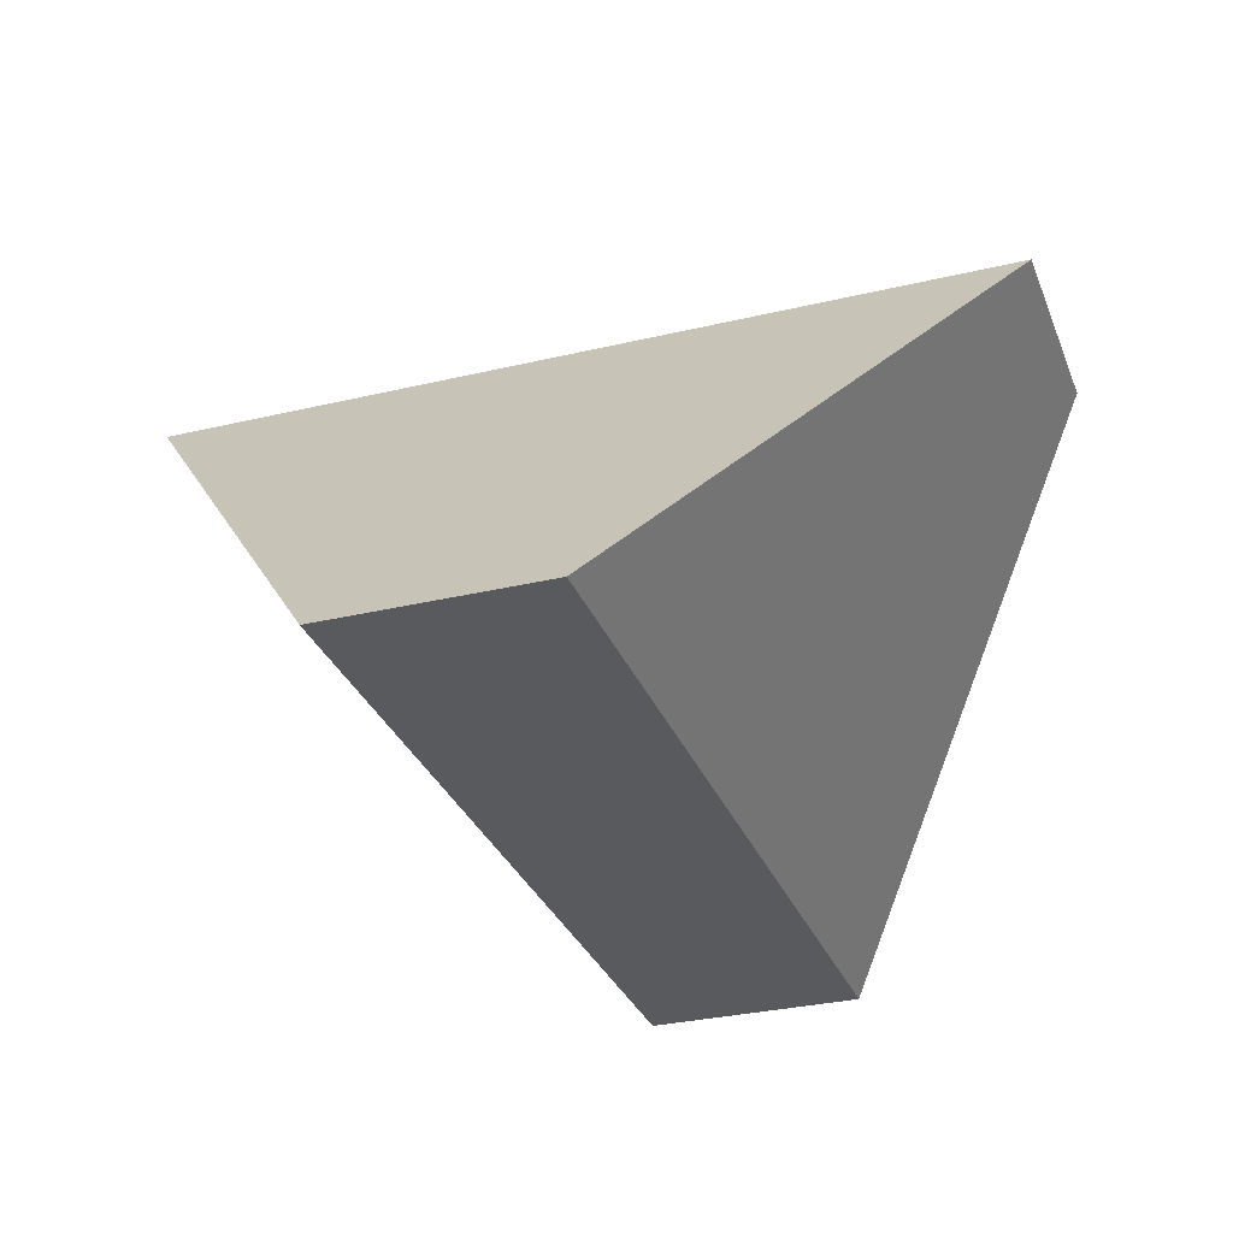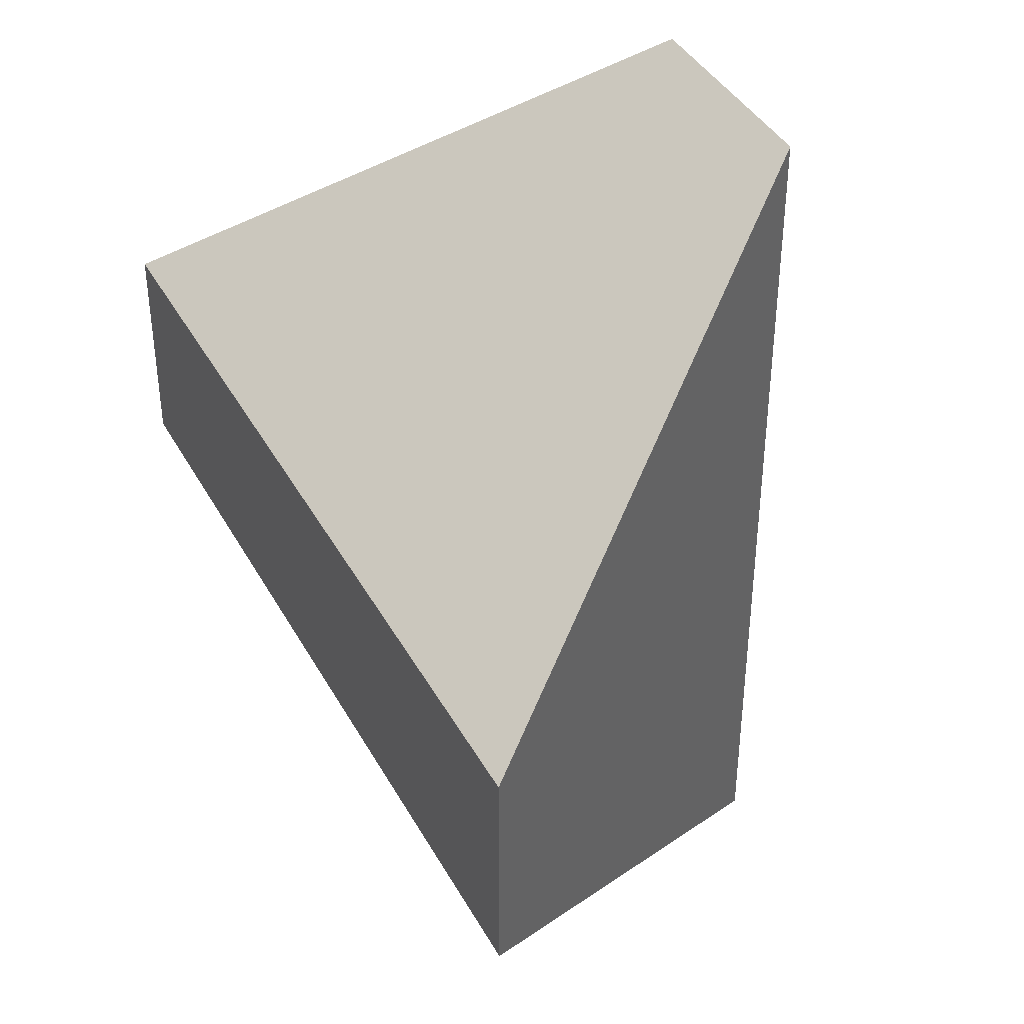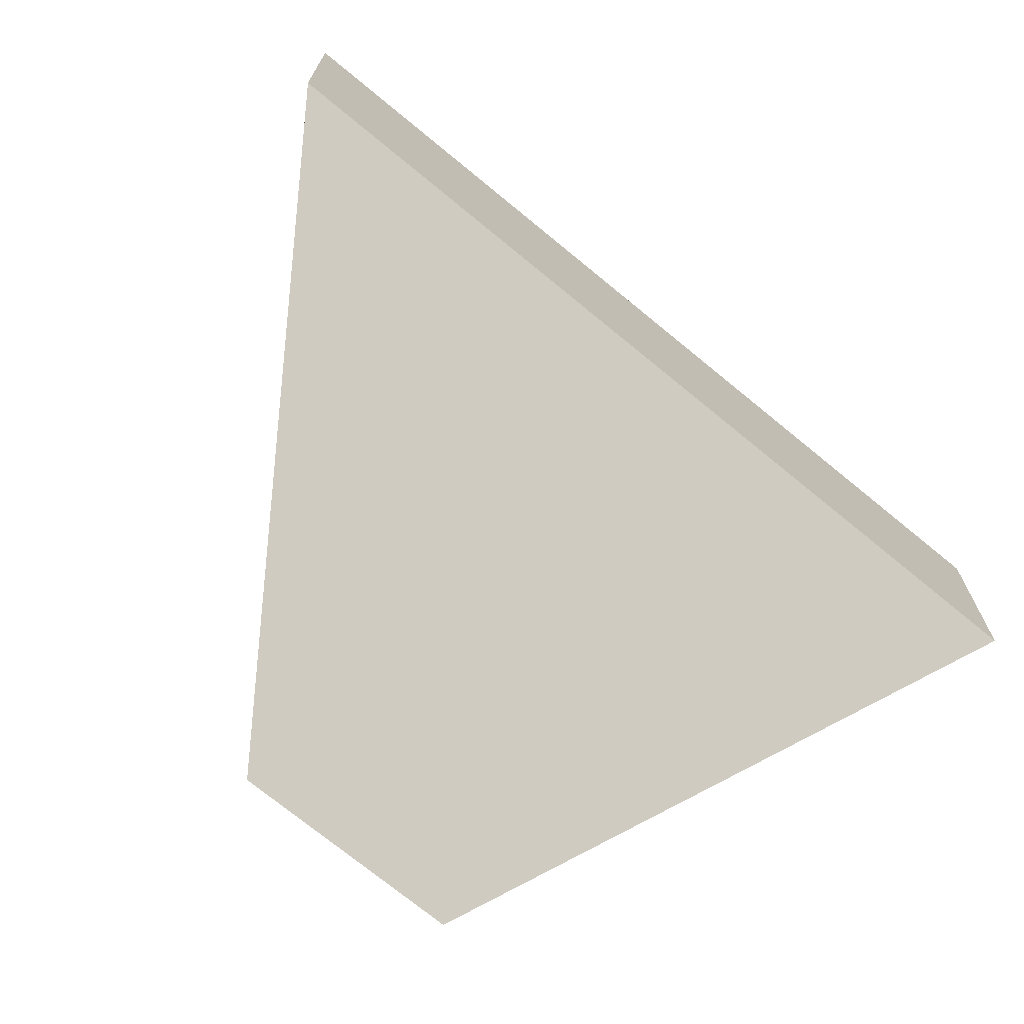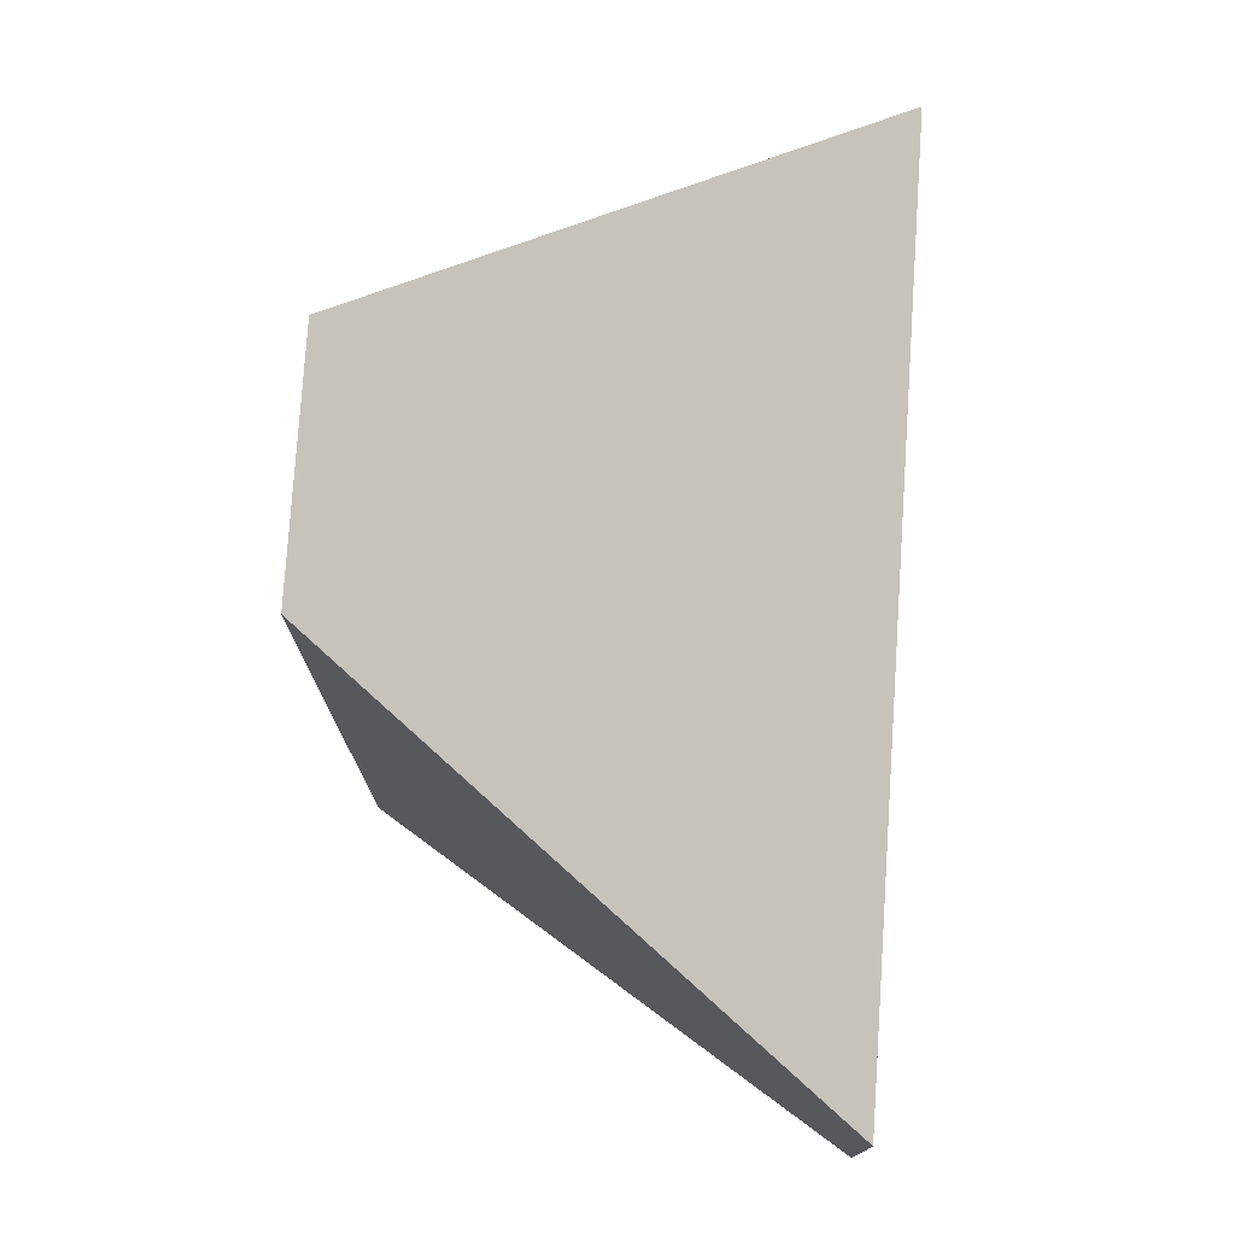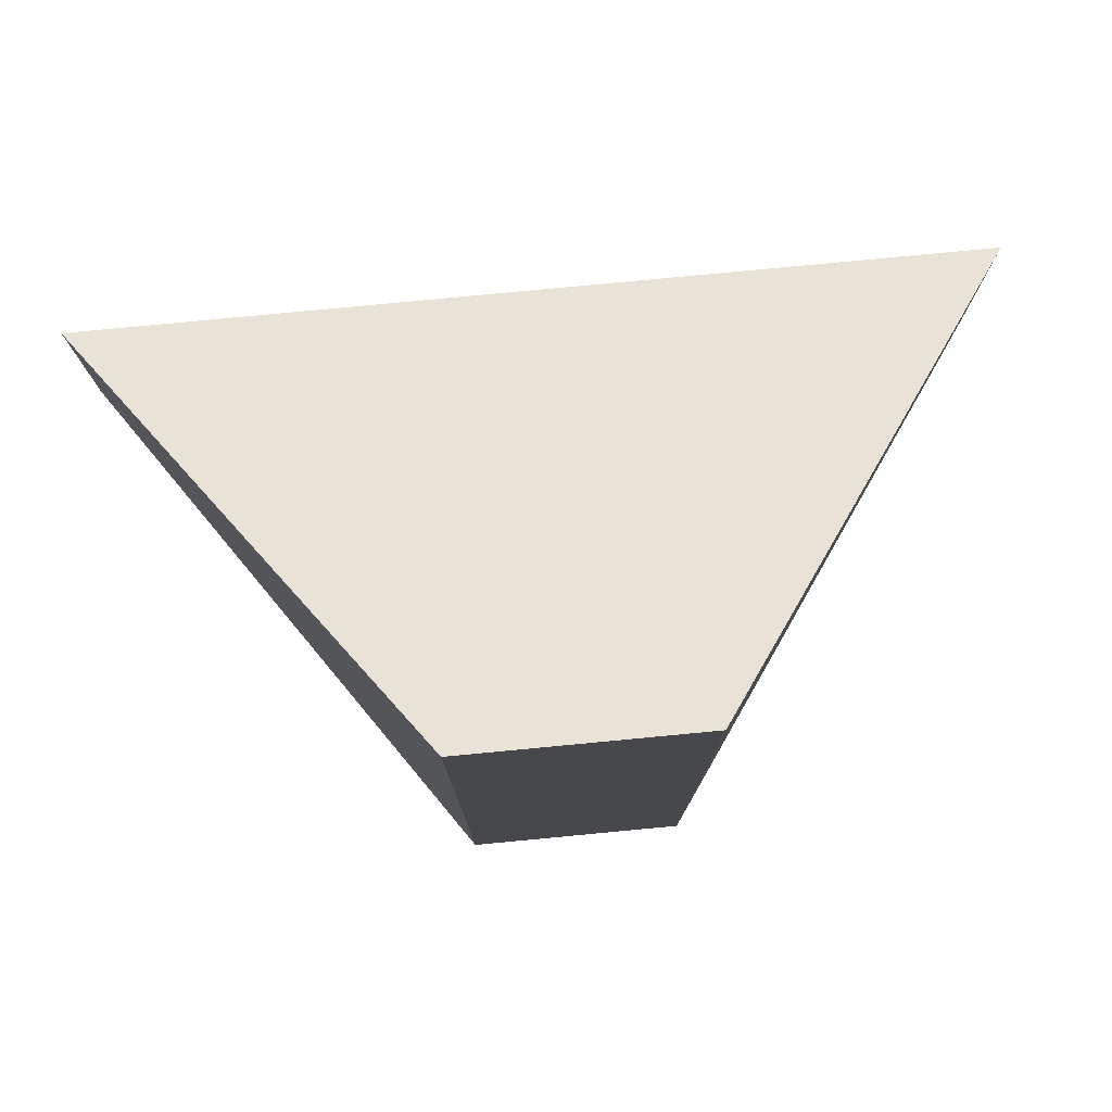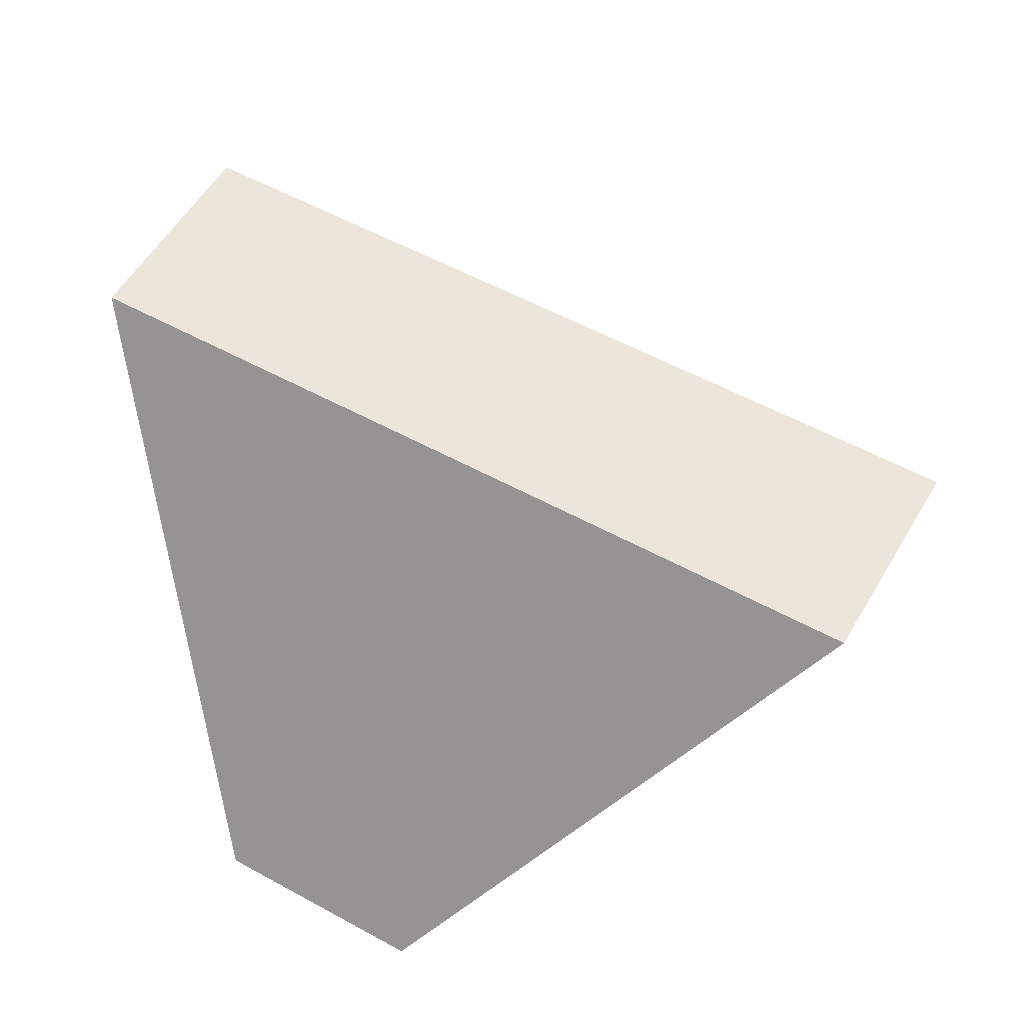
<metadata>
{"format":"obj","ext":"obj","renderer":"f3d","projection":"perspective","resolution":1024,"background":"white","views":[{"elev":-30.6,"azim":-161.0,"up":"+Y"},{"elev":40.2,"azim":-116.5,"up":"+Z"},{"elev":-72.3,"azim":140.5,"up":"+Z"},{"elev":77.4,"azim":93.8,"up":"+Z"},{"elev":79.4,"azim":-5.4,"up":"+Z"},{"elev":55.3,"azim":30.0,"up":"+Y"}]}
</metadata>
<code>
v -0.733 0.1142 -0.03645
v -0.7331 0.1142 0.04046
v -0.8463 -0.04577 0.1535
v -0.8461 -0.04577 -0.1496
v -0.923 -0.04577 -0.1497
v -1.036 0.1142 -0.03662
v -1.036 0.1142 0.04028
v -0.9232 -0.04577 0.1535
f 1 2 3
f 1 3 4
f 4 5 6
f 4 6 1
f 7 6 5
f 7 5 8
f 3 2 7
f 3 7 8
f 7 2 1
f 7 1 6
f 8 5 4
f 8 4 3

</code>
